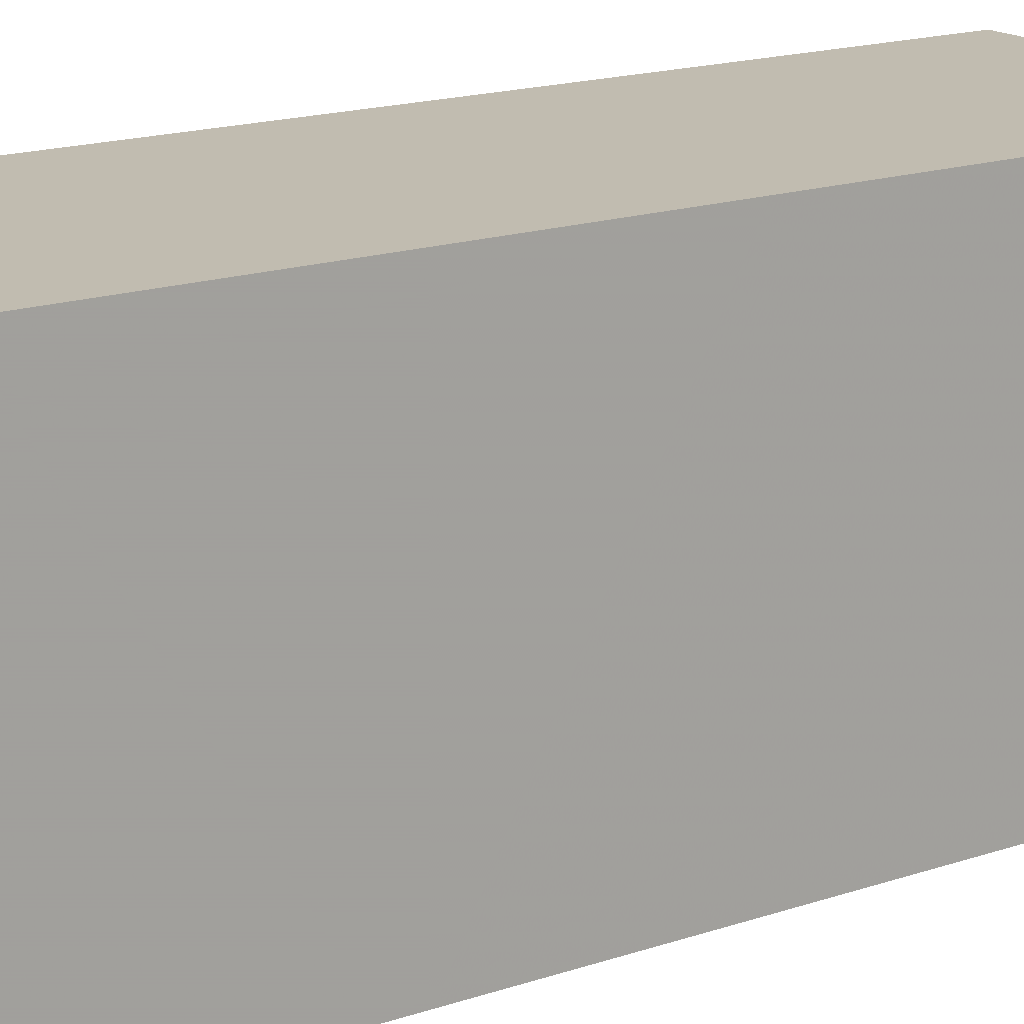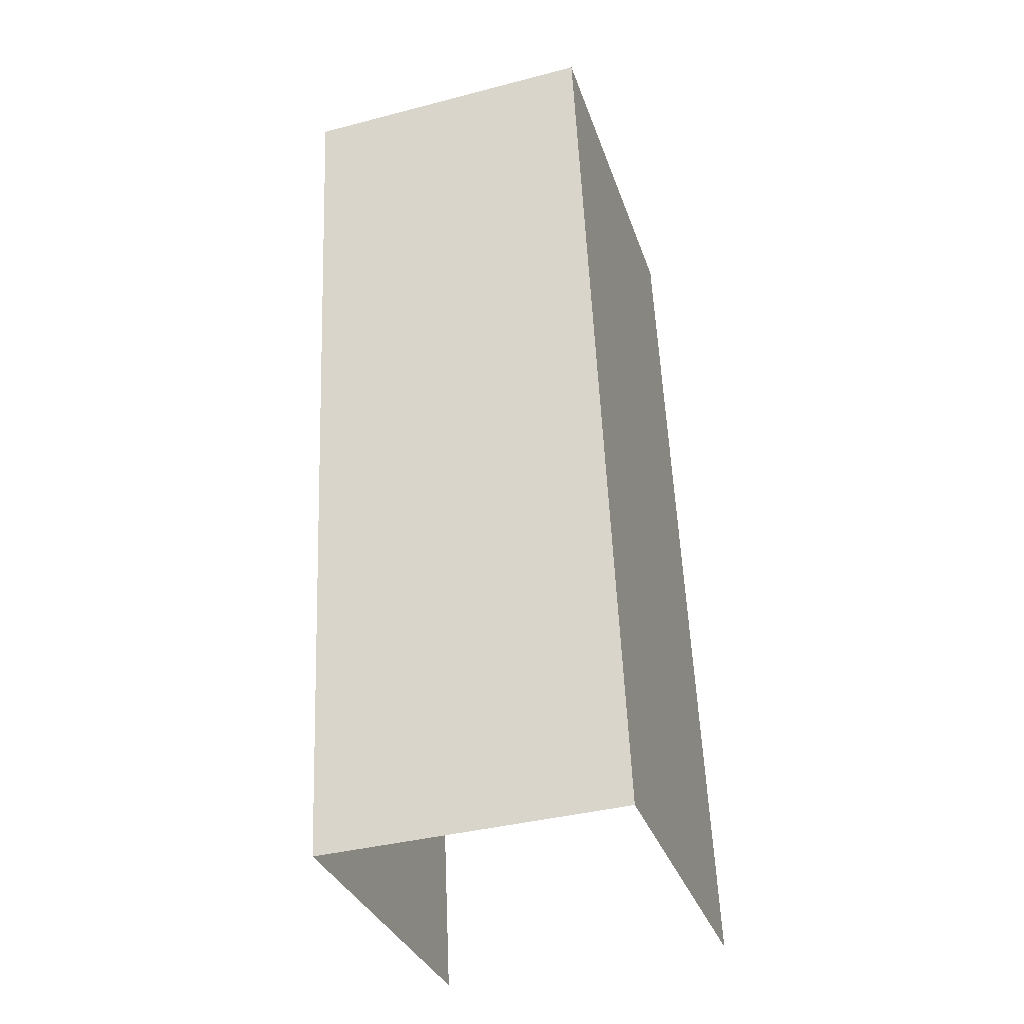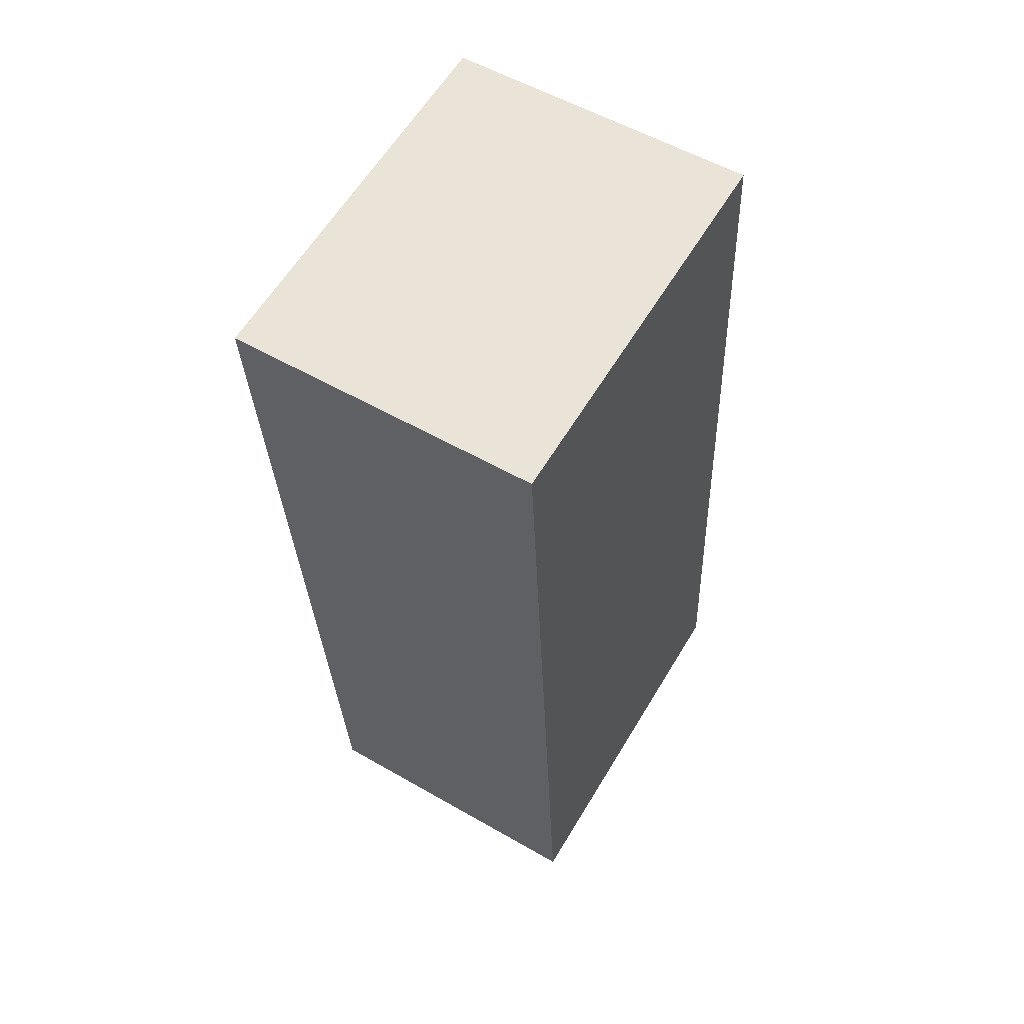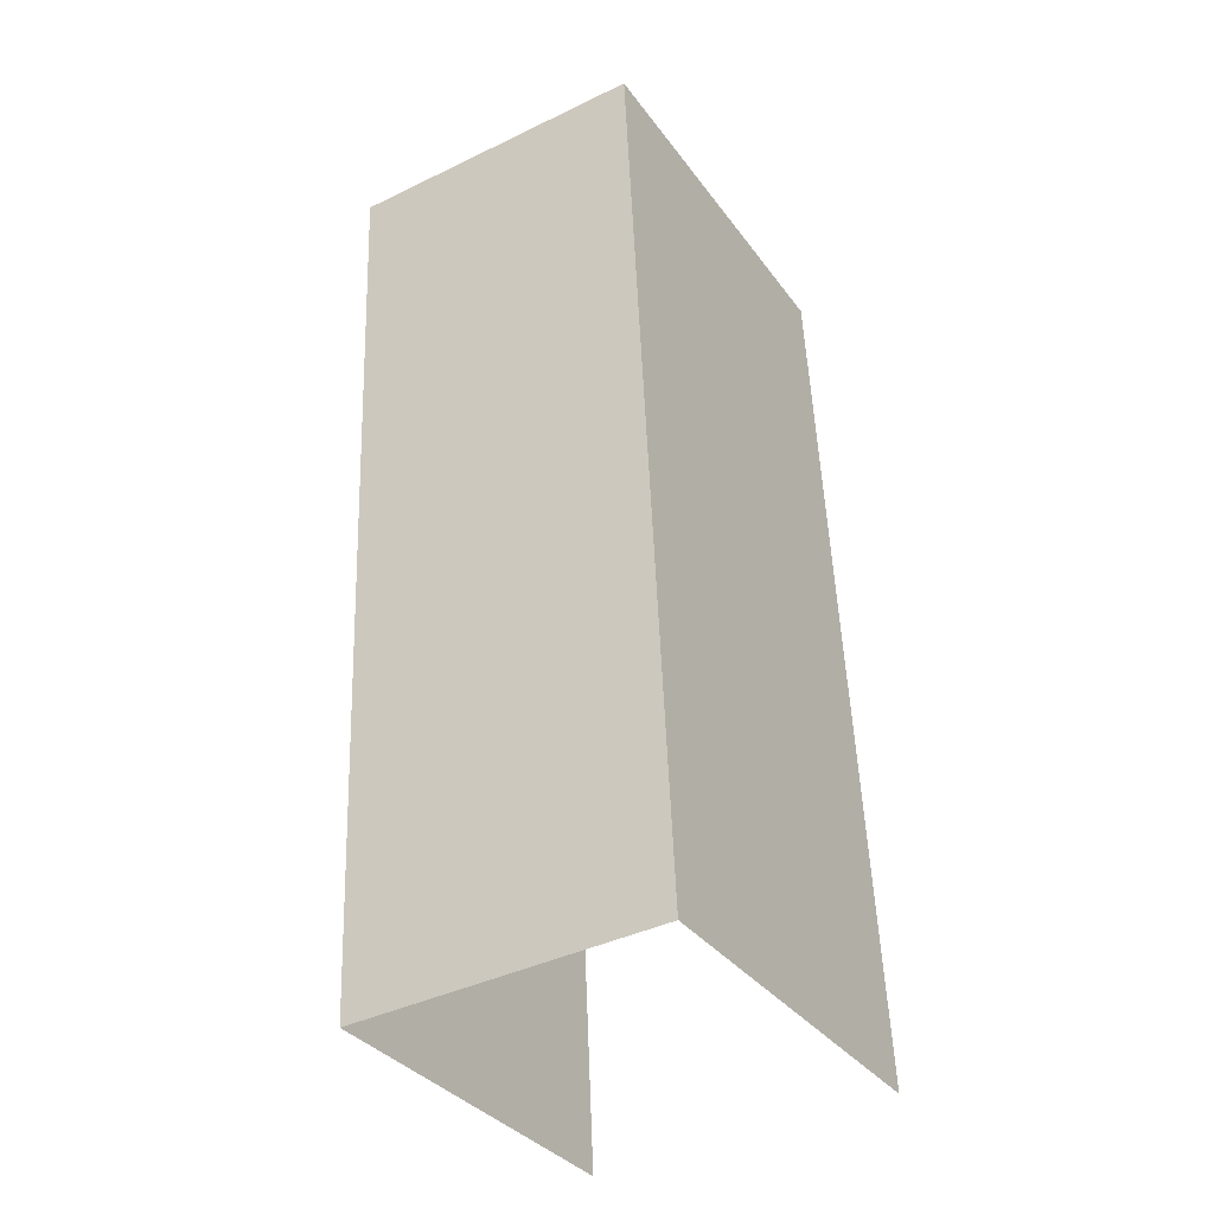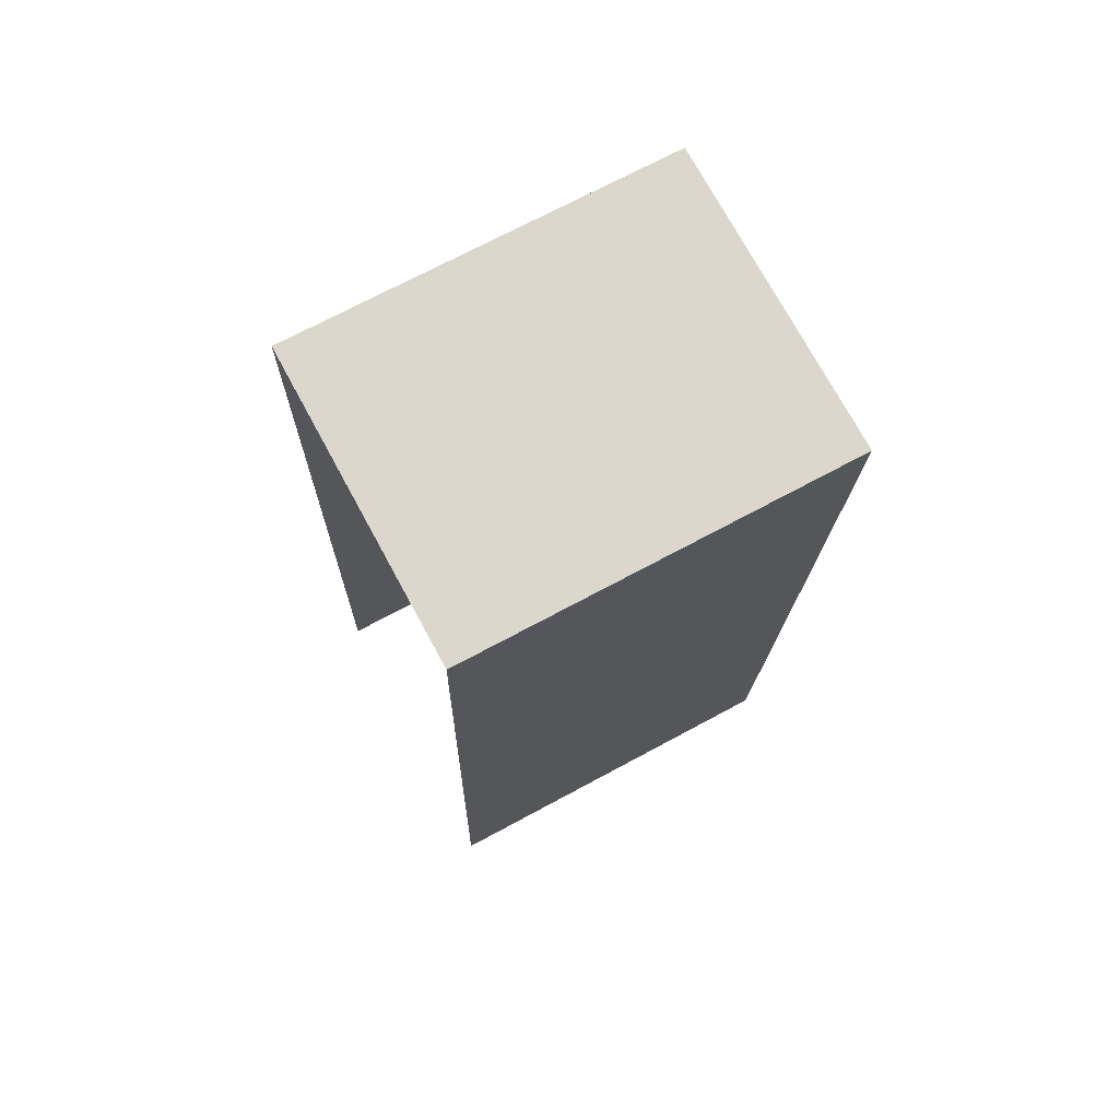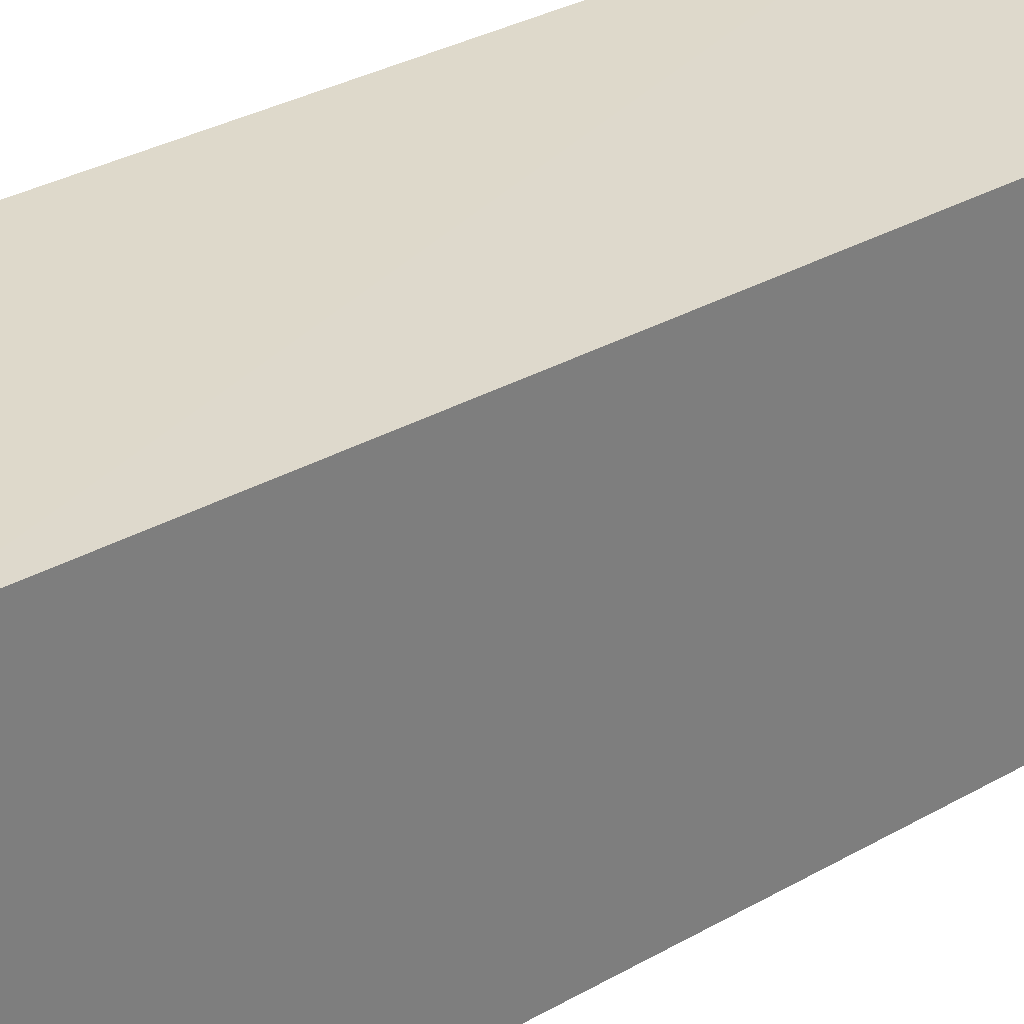
<metadata>
{"format":"obj","ext":"obj","renderer":"f3d","projection":"perspective","resolution":1024,"background":"white","views":[{"elev":16.7,"azim":-122.1,"up":"+Z"},{"elev":-32.5,"azim":17.3,"up":"+Y"},{"elev":60.9,"azim":31.0,"up":"+Y"},{"elev":-35.0,"azim":31.0,"up":"+Y"},{"elev":71.3,"azim":-118.4,"up":"+Y"},{"elev":32.0,"azim":-126.2,"up":"+Z"}]}
</metadata>
<code>
v -2.195e+05 -1.239e+05 16.65
v -2.195e+05 -1.239e+05 16.65
v -2.195e+05 -1.239e+05 16.65
v -2.195e+05 -1.239e+05 16.65
v -2.195e+05 -1.239e+05 19.86
v -2.195e+05 -1.239e+05 19.86
v -2.195e+05 -1.239e+05 19.86
v -2.195e+05 -1.239e+05 19.86
f 1 2 3
f 4 1 3
f 6 4 3
f 7 6 3
f 5 6 7
f 8 5 7
f 5 2 1
f 5 8 2
f 8 3 2
f 8 7 3
f 5 1 4
f 6 5 4

</code>
